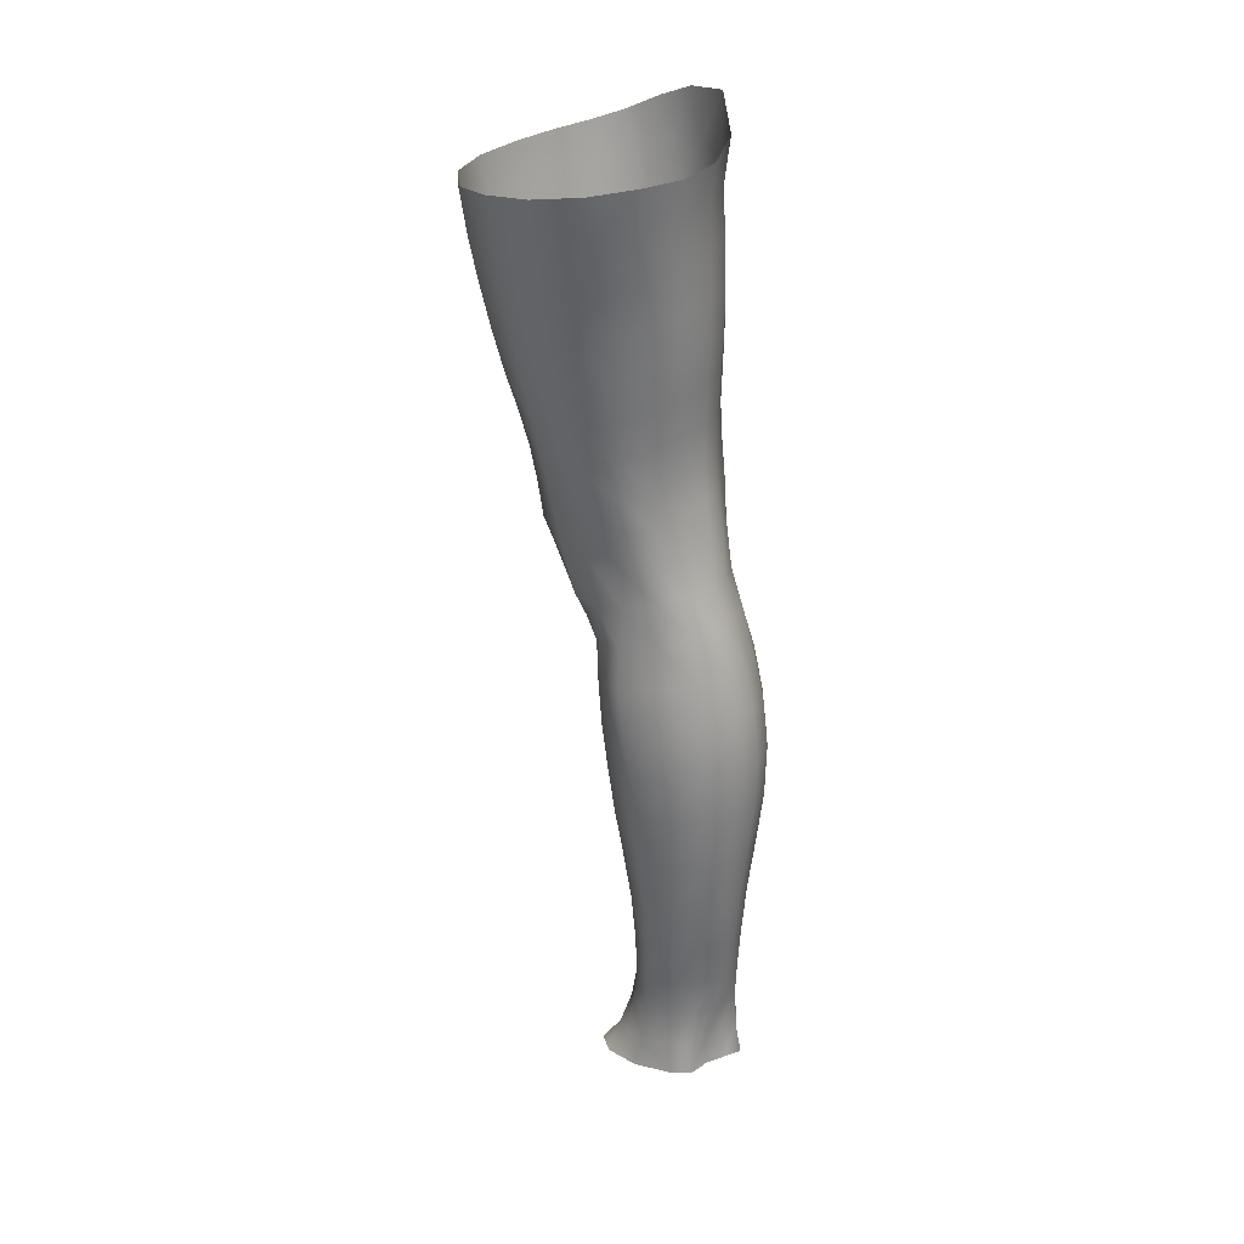
<metadata>
{"format":"obj","ext":"obj","renderer":"f3d","projection":"perspective","resolution":1024,"background":"white","views":[{"elev":25.8,"azim":102.1,"up":"+Y"}]}
</metadata>
<code>
o SMPLX-mesh-female.001
v 0.1739 -0.5584 -0.008884
v 0.1686 -0.5629 0.02514
v 0.1435 -0.5525 -0.06116
v 0.1144 -0.5495 -0.07336
v 0.1521 -0.5658 0.05602
v 0.127 -0.568 0.07863
v 0.09644 -0.5664 0.0873
v 0.08022 -0.5404 -0.07669
v 0.04415 -0.5221 -0.06507
v 0.0513 -0.5605 -0.06607
v 0.08257 -0.5695 -0.07335
v 0.1577 -0.5847 -0.03997
v 0.1648 -0.5541 -0.03934
v 0.1387 -0.581 -0.05985
v 0.1665 -0.5901 -0.01151
v 0.1627 -0.5949 0.0217
v 0.1226 -0.6001 0.07503
v 0.0928 -0.5972 0.08276
v 0.02304 -0.5557 0.04513
v 0.04134 -0.5598 0.06467
v 0.03917 -0.5853 0.05818
v 0.02208 -0.5791 0.03738
v 0.01885 -0.5258 -0.04112
v 0.007339 -0.5346 -0.01957
v 0.01212 -0.5612 -0.02715
v 0.02589 -0.5581 -0.04893
v 0.1128 -0.6597 0.06466
v 0.08395 -0.6573 0.07002
v 0.08869 -0.6276 0.07675
v 0.1179 -0.6303 0.07014
v 0.01497 -0.6011 0.007567
v 0.02244 -0.6059 0.02865
v 0.02421 -0.6348 0.02016
v 0.01867 -0.6306 -0.001182
v 0.02226 -0.6608 -0.008477
v 0.02566 -0.6651 0.01306
v 0.02547 -0.6947 0.004646
v 0.02394 -0.6898 -0.01598
v 0.1472 -0.5991 0.0521
v 0.1489 -0.6548 0.01664
v 0.136 -0.6593 0.04425
v 0.1414 -0.6295 0.04825
v 0.155 -0.6252 0.019
v 0.113 -0.577 -0.07093
v 0.01232 -0.5737 0.0163
v 0.01127 -0.5514 0.02478
v 0.02571 -0.6264 -0.04102
v 0.03972 -0.6262 -0.05976
v 0.03293 -0.5935 -0.05494
v 0.01858 -0.5939 -0.03436
v 0.1325 -0.637 -0.05934
v 0.1473 -0.6418 -0.03972
v 0.152 -0.6138 -0.03955
v 0.1354 -0.6094 -0.05926
v 0.1521 -0.6482 -0.01342
v 0.1586 -0.6193 -0.01211
v 0.1373 -0.7117 0.01231
v 0.1238 -0.7155 0.037
v 0.13 -0.688 0.04063
v 0.1431 -0.6837 0.01437
v 0.143 -0.7047 -0.01652
v 0.1473 -0.6768 -0.01508
v 0.1435 -0.6699 -0.04026
v 0.1395 -0.6977 -0.04019
v 0.1265 -0.6915 -0.05806
v 0.1298 -0.6644 -0.05918
v 0.1107 -0.6606 -0.07168
v 0.1096 -0.6873 -0.07046
v 0.08867 -0.6576 -0.07627
v 0.06578 -0.6559 -0.07306
v 0.06958 -0.6832 -0.07299
v 0.09026 -0.6846 -0.07508
v 0.03638 -0.6846 -0.05178
v 0.0507 -0.6833 -0.06554
v 0.04566 -0.6558 -0.0631
v 0.0318 -0.6567 -0.04646
v 0.04958 -0.7931 -0.07368
v 0.06606 -0.7917 -0.07665
v 0.06166 -0.7632 -0.07417
v 0.04492 -0.7646 -0.06949
v 0.08172 -0.7903 -0.07971
v 0.09753 -0.79 -0.0801
v 0.09409 -0.7632 -0.07596
v 0.07821 -0.763 -0.07535
v 0.1211 -0.7696 -0.05713
v 0.1093 -0.765 -0.07074
v 0.113 -0.7917 -0.07413
v 0.1241 -0.7962 -0.06005
v 0.1347 -0.8017 -0.04261
v 0.1341 -0.776 -0.04103
v 0.133 -0.8076 -0.02284
v 0.1359 -0.7827 -0.0209
v 0.1217 -0.7884 0.001686
v 0.1196 -0.8124 -0.001201
v 0.02804 -0.8043 -0.03218
v 0.02787 -0.7991 -0.04991
v 0.02467 -0.7716 -0.04276
v 0.02666 -0.7767 -0.02512
v 0.04709 -0.7874 0.01387
v 0.06308 -0.7913 0.03572
v 0.06191 -0.8162 0.02431
v 0.05037 -0.8134 0.000148
v 0.139 -0.7312 -0.01807
v 0.132 -0.7383 0.01007
v 0.123 -0.7177 -0.05686
v 0.1359 -0.7242 -0.0399
v 0.03959 -0.7112 -0.05774
v 0.05487 -0.7097 -0.06827
v 0.02575 -0.7229 -0.005058
v 0.0243 -0.7177 -0.02462
v 0.09441 -0.7416 0.04686
v 0.1171 -0.7419 0.0334
v 0.1111 -0.7672 0.02965
v 0.08972 -0.7675 0.0432
v 0.1368 -0.7571 -0.01967
v 0.1341 -0.75 -0.0402
v 0.1209 -0.7435 -0.05624
v 0.108 -0.7392 -0.06881
v 0.0923 -0.7372 -0.07347
v 0.07566 -0.7363 -0.07303
v 0.05838 -0.7361 -0.07116
v 0.04221 -0.7376 -0.0636
v 0.02466 -0.7446 -0.03392
v 0.02671 -0.7501 -0.01582
v 0.08681 -0.7931 0.04028
v 0.1082 -0.7919 0.02533
v 0.1088 -0.8154 0.01974
v 0.08533 -0.8164 0.03157
v 0.08532 -0.8384 0.02018
v 0.06391 -0.8383 0.01296
v 0.08604 -0.8185 -0.084
v 0.1017 -0.818 -0.08338
v 0.1163 -0.8192 -0.07667
v 0.1368 -0.8269 -0.04588
v 0.1312 -0.8337 -0.02253
v 0.1199 -0.8384 -0.001858
v 0.1072 -0.8375 0.01468
v 0.04222 -0.8554 -0.05747
v 0.03555 -0.8264 -0.05363
v 0.03497 -0.8305 -0.03763
v 0.04116 -0.8587 -0.04154
v 0.0598 -0.8514 -0.08026
v 0.07331 -0.8485 -0.08902
v 0.07122 -0.8206 -0.0784
v 0.05679 -0.8224 -0.0736
v 0.08961 -0.8464 -0.09329
v 0.1067 -0.8461 -0.09047
v 0.1228 -0.8465 -0.08299
v 0.1294 -0.822 -0.06425
v 0.1356 -0.8491 -0.06872
v 0.1387 -0.8546 -0.04738
v 0.1324 -0.8613 -0.01926
v 0.1173 -0.896 -0.002637
v 0.1132 -0.8663 -0.000702
v 0.1361 -0.8904 -0.01963
v 0.09503 -0.9936 -0.01258
v 0.1173 -0.9907 -0.01337
v 0.1148 -1.025 -0.01867
v 0.09456 -1.028 -0.01755
v 0.04504 -0.8881 -0.04534
v 0.04438 -0.8862 -0.06307
v 0.05928 -0.882 -0.08925
v 0.07442 -0.8786 -0.09863
v 0.1469 -0.9144 -0.05148
v 0.143 -0.8837 -0.04781
v 0.1399 -0.8784 -0.07207
v 0.1431 -0.9097 -0.07588
v 0.04484 -0.9854 -0.05384
v 0.04354 -0.984 -0.07228
v 0.04172 -0.9508 -0.07088
v 0.04307 -0.9523 -0.05128
v 0.05824 -0.9145 -0.09523
v 0.05806 -0.9472 -0.09908
v 0.07444 -0.9443 -0.1089
v 0.07414 -0.911 -0.1052
v 0.1442 -0.9821 -0.05615
v 0.1474 -0.9471 -0.05449
v 0.1445 -0.9435 -0.07825
v 0.1421 -0.9794 -0.07883
v 0.1392 -0.9203 -0.02378
v 0.1389 -0.9518 -0.028
v 0.1193 -0.9576 -0.0093
v 0.1185 -0.9258 -0.005136
v 0.0954 -0.9597 -0.008042
v 0.09392 -0.9278 -0.00478
v 0.0556 -1.056 -0.07107
v 0.0497 -1.019 -0.07167
v 0.05034 -1.022 -0.05455
v 0.05629 -1.06 -0.05599
v 0.0764 -0.9794 -0.1084
v 0.06015 -0.9812 -0.09976
v 0.06484 -1.017 -0.09617
v 0.07928 -1.016 -0.1041
v 0.1342 -1.058 -0.05771
v 0.1398 -1.019 -0.05706
v 0.1373 -1.017 -0.0781
v 0.1309 -1.056 -0.07752
v 0.1125 -1.062 -0.02402
v 0.1329 -1.021 -0.03353
v 0.1287 -1.06 -0.03735
v 0.1089 -1.099 -0.02647
v 0.09277 -1.101 -0.02535
v 0.09385 -1.065 -0.02257
v 0.06214 -1.095 -0.05646
v 0.06009 -1.092 -0.07014
v 0.08049 -1.088 -0.09671
v 0.08082 -1.052 -0.09952
v 0.0678 -1.054 -0.09221
v 0.06894 -1.09 -0.08952
v 0.1119 -1.055 -0.09872
v 0.09645 -1.053 -0.1019
v 0.09511 -1.088 -0.09857
v 0.1092 -1.09 -0.09506
v 0.1239 -1.091 -0.07563
v 0.1236 -1.055 -0.09043
v 0.1179 -1.09 -0.08729
v 0.1286 -1.092 -0.05703
v 0.1244 -1.096 -0.03838
v 0.03821 -0.6131 0.05113
v 0.03726 -0.6431 0.04304
v 0.03476 -0.7014 0.02582
v 0.03626 -0.6731 0.03508
v 0.03434 -0.729 0.01536
v 0.03509 -0.7566 0.004384
v 0.03557 -0.7832 -0.007487
v 0.03769 -0.8096 -0.01746
v 0.04268 -0.8356 -0.02262
v 0.04788 -0.8634 -0.02373
v 0.05416 -0.9212 -0.03038
v 0.04467 -0.9196 -0.04845
v 0.05275 -0.8915 -0.02718
v 0.05525 -0.988 -0.0347
v 0.05387 -0.9536 -0.03263
v 0.05918 -1.025 -0.03775
v 0.06393 -1.063 -0.0412
v 0.06945 -1.098 -0.04284
v 0.127 -0.7636 0.006488
v 0.1084 -0.7134 -0.06887
v 0.09135 -0.711 -0.07345
v 0.07297 -0.7097 -0.07255
v 0.04865 -0.7351 0.03488
v 0.06923 -0.739 0.04704
v 0.06542 -0.7654 0.04178
v 0.04602 -0.7622 0.02652
v 0.09101 -0.9009 -0.002574
v 0.07215 -0.9253 -0.01544
v 0.06922 -0.8967 -0.01138
v 0.08885 -0.8762 0.001188
v 0.1122 -0.8751 -0.09832
v 0.1286 -0.8755 -0.08919
v 0.1153 -0.9065 -0.1055
v 0.09315 -0.8762 -0.1015
v 0.09448 -0.9079 -0.1087
v 0.05425 -0.6815 0.05363
v 0.07867 -0.6859 0.06257
v 0.07352 -0.7129 0.05453
v 0.05112 -0.7081 0.04459
v 0.00611 -0.5448 0.00333
v 0.06308 -0.5926 0.0756
v 0.06679 -0.5636 0.08139
v 0.06028 -0.6222 0.06843
v 0.05734 -0.6524 0.06122
v 0.05505 -0.8388 -0.007204
v 0.06517 -0.8671 -0.006062
v 0.07383 -0.9573 -0.01923
v 0.07478 -0.9915 -0.02266
v 0.07611 -1.028 -0.02663
v 0.07795 -1.066 -0.0305
v 0.0797 -1.101 -0.03179
v 0.009079 -0.5677 -0.005289
v 0.01422 -0.597 -0.01308
v 0.01935 -0.6279 -0.02074
v 0.06197 -0.6274 -0.07198
v 0.08697 -0.63 -0.07618
v 0.08513 -0.6007 -0.07502
v 0.05724 -0.5959 -0.06974
v 0.1114 -0.6333 -0.07161
v 0.1123 -0.6054 -0.07105
v 0.1003 -0.7155 0.0522
v 0.09487 -0.9423 -0.1125
v 0.115 -0.9782 -0.1077
v 0.1156 -0.9407 -0.1088
v 0.09571 -0.9786 -0.1114
v 0.1328 -0.9411 -0.09708
v 0.1316 -0.9068 -0.09457
v 0.1363 -0.9855 -0.03056
v 0.09671 -1.016 -0.1069
v 0.1137 -1.017 -0.1033
v 0.128 -1.016 -0.09327
v 0.1314 -0.9779 -0.09628
v 0.02359 -0.6582 -0.02771
v 0.02695 -0.6867 -0.03477
v 0.02888 -0.7138 -0.04232
v 0.03017 -0.7405 -0.05034
v 0.03156 -0.7675 -0.05822
v 0.03601 -0.7947 -0.06431
v 0.04387 -0.8233 -0.06631
v 0.04937 -0.8533 -0.07061
v 0.04313 -0.9182 -0.0676
v 0.04822 -0.9164 -0.08251
v 0.04978 -0.8842 -0.07727
v 0.04725 -0.9492 -0.08602
v 0.04942 -0.9826 -0.08688
v 0.05504 -1.018 -0.08486
v 0.06256 -1.091 -0.08085
v 0.05998 -1.055 -0.08256
v 0.1071 -0.6879 0.05885
v 0.06705 -1.127 -0.05439
v 0.06886 -1.155 -0.05002
v 0.06908 -1.153 -0.06431
v 0.06508 -1.124 -0.06822
v 0.0797 -1.12 -0.09432
v 0.06925 -1.122 -0.08666
v 0.0934 -1.119 -0.09623
v 0.09143 -1.148 -0.09461
v 0.1013 -1.149 -0.08813
v 0.1057 -1.12 -0.09176
v 0.113 -1.121 -0.08345
v 0.1181 -1.151 -0.05424
v 0.123 -1.123 -0.05571
v 0.1184 -1.121 -0.07279
v 0.1155 -1.15 -0.07047
v 0.1184 -1.127 -0.0373
v 0.1137 -1.154 -0.03558
v 0.1044 -1.131 -0.02624
v 0.0723 -1.13 -0.03993
v 0.072 -1.157 -0.03435
v 0.07907 -1.148 -0.09296
v 0.07151 -1.15 -0.08336
v 0.06503 -1.123 -0.07757
v 0.07023 -1.152 -0.07403
v 0.06852 -1.181 -0.05953
v 0.0608 -1.182 -0.04537
v 0.0787 -1.177 -0.09322
v 0.07458 -1.179 -0.0806
v 0.0978 -1.177 -0.08477
v 0.08978 -1.176 -0.09598
v 0.1174 -1.178 -0.06867
v 0.1091 -1.149 -0.0796
v 0.1076 -1.177 -0.07648
v 0.1177 -1.178 -0.0532
v 0.1121 -1.18 -0.03117
v 0.06819 -1.182 -0.02761
v 0.07252 -1.18 -0.07006
v 0.07998 -1.132 -0.02895
v 0.07935 -1.158 -0.02355
v 0.091 -1.133 -0.0242
v 0.1014 -1.158 -0.02343
v 0.09009 -1.159 -0.01972
v 0.07758 -1.183 -0.01494
v 0.1008 -1.183 -0.01709
v 0.08956 -1.183 -0.01159
v 0.1196 -1.199 -0.06988
v 0.1214 -1.2 -0.05466
v 0.1069 -1.198 -0.07814
v 0.08984 -1.197 -0.09966
v 0.09882 -1.197 -0.08904
v 0.07587 -1.201 -0.003997
v 0.06778 -1.203 -0.0211
v 0.08964 -1.2 0.001354
v 0.1035 -1.201 -0.005884
v 0.06048 -1.204 -0.04135
v 0.06537 -1.203 -0.05732
v 0.07086 -1.202 -0.06806
v 0.07816 -1.199 -0.09364
v 0.07491 -1.201 -0.07876
v 0.1129 -1.203 -0.0268
v 0.08706 -0.8566 0.008012
v 0.07342 -0.8536 0.003617
v 0.1023 -0.8542 0.008432
f 8 10 9
f 17 7 18
f 27 29 28
f 31 33 32
f 35 37 36
f 6 39 5
f 40 42 41
f 51 53 52
f 22 46 45
f 55 43 40
f 62 64 63
f 73 75 74
f 69 71 70
f 77 79 78
f 95 97 96
f 85 87 86
f 89 92 91
f 64 105 65
f 116 85 117
f 82 131 81
f 134 150 149
f 119 84 120
f 180 182 181
f 194 196 195
f 218 198 201
f 142 144 143
f 210 212 211
f 37 223 221
f 183 184 182
f 189 205 204
f 111 113 112
f 168 170 169
f 133 147 132
f 124 225 224
f 156 158 157
f 220 32 33
f 214 215 197
f 221 36 37
f 109 38 110
f 91 134 89
f 225 95 226
f 13 15 12
f 80 121 79
f 99 101 100
f 143 162 142
f 229 160 230
f 189 234 188
f 145 78 144
f 190 192 191
f 226 140 227
f 165 180 164
f 232 171 168
f 241 243 242
f 251 252 249
f 93 113 126
f 105 118 238
f 254 256 255
f 124 110 123
f 9 26 23
f 221 241 257
f 102 227 263
f 264 231 247
f 24 270 258
f 273 275 274
f 274 278 277
f 70 74 75
f 111 256 242
f 244 100 243
f 61 106 64
f 107 74 108
f 72 240 71
f 79 120 84
f 185 265 184
f 211 288 210
f 268 202 203
f 195 200 194
f 104 115 103
f 292 110 38
f 294 107 122
f 294 97 123
f 297 96 296
f 191 304 303
f 57 59 58
f 280 175 253
f 81 144 78
f 88 90 89
f 203 267 268
f 197 217 214
f 235 204 236
f 94 135 91
f 281 289 288
f 116 103 115
f 239 68 238
f 50 272 271
f 299 301 300
f 206 211 212
f 145 298 297
f 66 68 67
f 1 16 15
f 149 89 134
f 286 177 181
f 80 296 295
f 76 292 291
f 240 121 108
f 251 284 282
f 106 117 105
f 227 141 228
f 30 18 29
f 54 12 53
f 31 270 271
f 276 11 275
f 222 262 220
f 53 15 56
f 56 16 43
f 275 44 278
f 55 63 52
f 104 58 112
f 274 70 273
f 259 219 261
f 219 22 32
f 182 286 181
f 282 253 251
f 179 284 178
f 164 181 177
f 173 303 302
f 161 230 160
f 162 175 172
f 166 151 165
f 183 155 153
f 185 153 245
f 248 247 245
f 252 147 249
f 262 255 28
f 193 283 287
f 34 36 33
f 161 298 301
f 232 188 234
f 23 25 24
f 308 310 309
f 312 209 206
f 314 316 315
f 329 330 313
f 323 319 320
f 323 201 325
f 332 309 310
f 336 315 316
f 310 344 332
f 176 199 195
f 281 280 282
f 197 289 196
f 146 163 143
f 235 267 234
f 165 152 155
f 267 156 266
f 341 322 319
f 193 208 192
f 43 39 42
f 247 229 246
f 327 345 326
f 202 345 347
f 347 348 325
f 311 204 205
f 214 320 321
f 308 236 204
f 218 320 217
f 314 206 212
f 346 343 350
f 213 318 317
f 353 340 338
f 352 358 360
f 184 157 182
f 184 266 156
f 324 325 348
f 83 118 86
f 138 140 139
f 87 132 82
f 115 90 116
f 132 146 131
f 206 208 207
f 135 151 134
f 172 174 173
f 186 188 187
f 138 160 141
f 153 152 154
f 176 178 177
f 224 99 244
f 266 234 267
f 233 230 171
f 102 225 226
f 92 237 93
f 362 343 333
f 363 333 332
f 356 334 337
f 342 354 341
f 351 367 342
f 129 369 368
f 102 130 101
f 313 328 329
f 260 18 7
f 28 261 262
f 248 370 368
f 369 248 368
f 279 255 256
f 351 349 352
f 307 28 255
f 257 242 256
f 265 232 266
f 273 75 48
f 174 191 173
f 27 59 41
f 32 45 31
f 112 237 104
f 17 42 39
f 126 94 93
f 114 126 113
f 30 41 42
f 137 128 129
f 60 41 59
f 88 133 87
f 285 178 284
f 45 258 270
f 138 297 298
f 208 305 306
f 215 213 210
f 162 300 301
f 119 238 118
f 263 369 130
f 172 302 300
f 34 271 272
f 290 196 289
f 170 300 302
f 280 190 174
f 54 277 278
f 187 303 304
f 29 259 261
f 96 295 296
f 35 272 291
f 340 316 339
f 339 317 318
f 123 293 294
f 370 136 137
f 72 67 68
f 305 313 330
f 207 287 211
f 16 5 39
f 331 311 330
f 331 335 344
f 215 288 289
f 14 278 44
f 160 228 141
f 355 336 340
f 259 20 21
f 47 49 48
f 125 127 126
f 248 153 154
f 142 301 298
f 290 282 284
f 123 98 124
f 245 246 185
f 25 271 270
f 242 114 111
f 131 143 144
f 81 83 82
f 129 101 130
f 128 100 101
f 93 91 92
f 198 199 158
f 194 218 217
f 122 295 294
f 65 238 68
f 261 220 262
f 136 152 135
f 201 203 202
f 244 223 224
f 268 236 269
f 58 307 279
f 57 103 61
f 186 305 205
f 61 60 57
f 11 4 44
f 164 166 165
f 150 250 148
f 250 167 285
f 179 195 196
f 246 233 265
f 287 281 288
f 159 198 158
f 192 306 304
f 48 76 47
f 50 26 49
f 109 224 223
f 51 67 277
f 52 66 51
f 349 350 352
f 361 352 360
f 171 299 170
f 188 169 187
f 319 321 320
f 312 315 328
f 334 329 328
f 324 341 319
f 40 62 55
f 47 291 272
f 348 342 324
f 167 177 178
f 317 212 213
f 337 357 356
f 205 330 311
f 338 339 322
f 326 269 236
f 350 359 358
f 49 10 276
f 326 309 327
f 333 327 309
f 337 328 315
f 220 36 222
f 325 202 347
f 322 318 321
f 347 346 349
f 129 370 137
f 52 56 55
f 253 163 252
f 344 366 364
f 186 304 306
f 38 291 292
f 285 249 250
f 169 302 303
f 199 157 158
f 82 86 87
f 338 354 353
f 48 276 273
f 297 77 145
f 73 293 292
f 125 243 100
f 14 4 3
f 222 257 254
f 263 228 264
f 149 148 133
f 69 277 67
f 86 117 85
f 112 279 111
f 216 321 318
f 148 249 147
f 332 364 363
f 365 335 334
f 71 108 74
f 95 139 140
f 120 239 119
f 84 78 79
f 136 127 137
f 65 63 64
f 108 122 107
f 12 3 13
f 19 21 20
f 8 11 10
f 17 6 7
f 27 30 29
f 31 34 33
f 35 38 37
f 6 17 39
f 40 43 42
f 51 54 53
f 22 19 46
f 55 56 43
f 62 61 64
f 73 76 75
f 69 72 71
f 77 80 79
f 95 98 97
f 85 88 87
f 89 90 92
f 64 106 105
f 116 90 85
f 82 132 131
f 134 151 150
f 119 83 84
f 180 183 182
f 194 197 196
f 218 200 198
f 142 145 144
f 210 213 212
f 37 109 223
f 183 185 184
f 189 186 205
f 111 114 113
f 168 171 170
f 133 148 147
f 124 98 225
f 156 159 158
f 220 219 32
f 214 216 215
f 221 222 36
f 109 37 38
f 91 135 134
f 225 98 95
f 13 1 15
f 80 122 121
f 99 102 101
f 143 163 162
f 229 231 160
f 189 235 234
f 145 77 78
f 190 193 192
f 226 95 140
f 165 155 180
f 232 233 171
f 241 244 243
f 251 253 252
f 93 237 113
f 105 117 118
f 254 257 256
f 124 109 110
f 9 10 26
f 221 223 241
f 102 226 227
f 264 228 231
f 24 25 270
f 273 276 275
f 274 275 278
f 70 71 74
f 111 279 256
f 244 99 100
f 61 103 106
f 107 73 74
f 72 239 240
f 79 121 120
f 185 246 265
f 211 287 288
f 268 269 202
f 195 199 200
f 104 237 115
f 292 293 110
f 294 293 107
f 294 295 97
f 297 139 96
f 191 192 304
f 57 60 59
f 280 174 175
f 81 131 144
f 88 85 90
f 203 159 267
f 197 194 217
f 235 189 204
f 94 136 135
f 281 290 289
f 116 106 103
f 239 72 68
f 50 47 272
f 299 161 301
f 206 207 211
f 145 142 298
f 66 65 68
f 1 2 16
f 149 88 89
f 286 176 177
f 80 77 296
f 76 73 292
f 240 120 121
f 251 285 284
f 106 116 117
f 227 140 141
f 30 17 18
f 54 14 12
f 31 45 270
f 276 10 11
f 222 254 262
f 53 12 15
f 56 15 16
f 275 11 44
f 55 62 63
f 104 57 58
f 274 69 70
f 259 21 219
f 219 21 22
f 182 157 286
f 282 280 253
f 179 290 284
f 164 180 181
f 173 191 303
f 161 299 230
f 162 163 175
f 166 150 151
f 183 180 155
f 185 183 153
f 248 264 247
f 252 146 147
f 262 254 255
f 193 190 283
f 34 35 36
f 161 138 298
f 232 168 188
f 23 26 25
f 308 311 310
f 312 313 209
f 314 317 316
f 329 331 330
f 323 324 319
f 323 218 201
f 332 333 309
f 336 337 315
f 310 331 344
f 176 286 199
f 281 283 280
f 197 215 289
f 146 252 163
f 235 268 267
f 165 151 152
f 267 159 156
f 341 338 322
f 193 207 208
f 43 16 39
f 247 231 229
f 327 346 345
f 202 269 345
f 347 349 348
f 311 308 204
f 214 217 320
f 308 326 236
f 218 323 320
f 314 312 206
f 346 327 343
f 213 216 318
f 353 355 340
f 352 350 358
f 184 156 157
f 184 265 266
f 324 323 325
f 83 119 118
f 138 141 140
f 87 133 132
f 115 92 90
f 132 147 146
f 206 209 208
f 135 152 151
f 172 175 174
f 186 189 188
f 138 161 160
f 153 155 152
f 176 179 178
f 224 225 99
f 266 232 234
f 233 229 230
f 102 99 225
f 92 115 237
f 362 359 343
f 363 362 333
f 356 365 334
f 342 367 354
f 351 361 367
f 129 130 369
f 102 263 130
f 313 312 328
f 260 259 18
f 28 29 261
f 248 154 370
f 369 264 248
f 279 307 255
f 351 348 349
f 307 27 28
f 257 241 242
f 265 233 232
f 273 70 75
f 174 190 191
f 27 307 59
f 32 22 45
f 112 113 237
f 17 30 42
f 126 127 94
f 114 125 126
f 30 27 41
f 137 127 128
f 60 40 41
f 88 149 133
f 285 167 178
f 45 46 258
f 138 139 297
f 208 209 305
f 215 216 213
f 162 172 300
f 119 239 238
f 263 264 369
f 172 173 302
f 34 31 271
f 290 179 196
f 170 299 300
f 280 283 190
f 54 51 277
f 187 169 303
f 29 18 259
f 96 97 295
f 35 34 272
f 340 336 316
f 339 316 317
f 123 110 293
f 370 154 136
f 72 69 67
f 305 209 313
f 207 193 287
f 16 2 5
f 331 310 311
f 331 329 335
f 215 210 288
f 14 54 278
f 160 231 228
f 355 357 336
f 259 260 20
f 47 50 49
f 125 128 127
f 248 245 153
f 142 162 301
f 290 281 282
f 123 97 98
f 245 247 246
f 25 50 271
f 242 243 114
f 131 146 143
f 81 84 83
f 129 128 101
f 128 125 100
f 93 94 91
f 198 200 199
f 194 200 218
f 122 80 295
f 65 105 238
f 261 219 220
f 136 154 152
f 201 198 203
f 244 241 223
f 268 235 236
f 58 59 307
f 57 104 103
f 186 306 305
f 61 62 60
f 11 8 4
f 164 167 166
f 150 166 250
f 250 166 167
f 179 176 195
f 246 229 233
f 287 283 281
f 159 203 198
f 192 208 306
f 48 75 76
f 50 25 26
f 109 124 224
f 51 66 67
f 52 63 66
f 349 346 350
f 361 351 352
f 171 230 299
f 188 168 169
f 319 322 321
f 312 314 315
f 334 335 329
f 324 342 341
f 40 60 62
f 47 76 291
f 348 351 342
f 167 164 177
f 317 314 212
f 337 336 357
f 205 305 330
f 338 340 339
f 326 345 269
f 350 343 359
f 49 26 10
f 326 308 309
f 333 343 327
f 337 334 328
f 220 33 36
f 325 201 202
f 322 339 318
f 347 345 346
f 129 368 370
f 52 53 56
f 253 175 163
f 344 335 366
f 186 187 304
f 38 35 291
f 285 251 249
f 169 170 302
f 199 286 157
f 82 83 86
f 338 341 354
f 48 49 276
f 297 296 77
f 73 107 293
f 125 114 243
f 14 44 4
f 222 221 257
f 263 227 228
f 149 150 148
f 69 274 277
f 86 118 117
f 112 58 279
f 216 214 321
f 148 250 249
f 332 344 364
f 365 366 335
f 71 240 108
f 95 96 139
f 120 240 239
f 84 81 78
f 136 94 127
f 65 66 63
f 108 121 122
f 12 14 3
f 19 22 21

</code>
